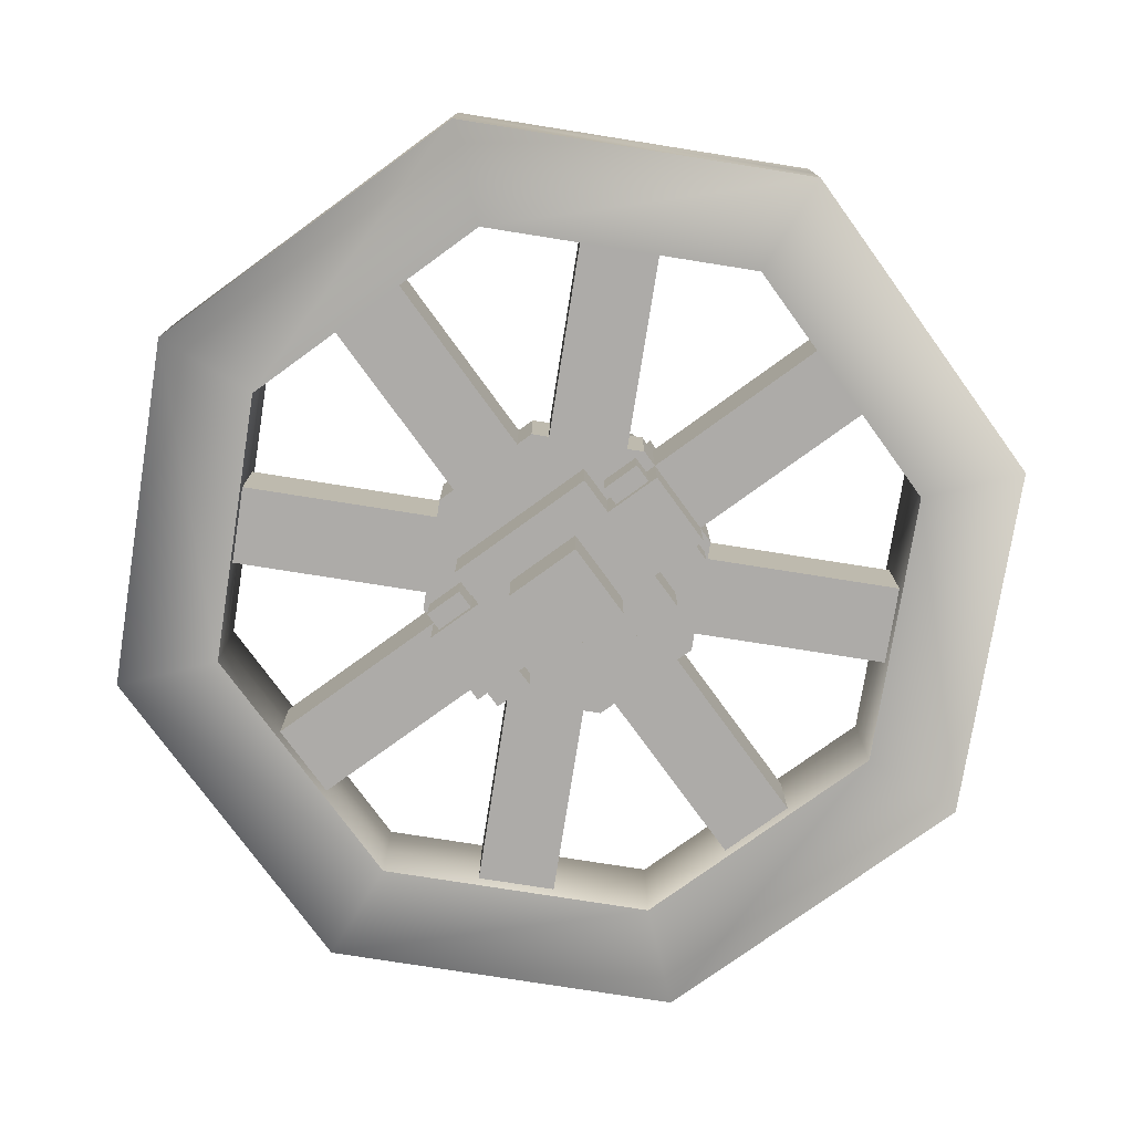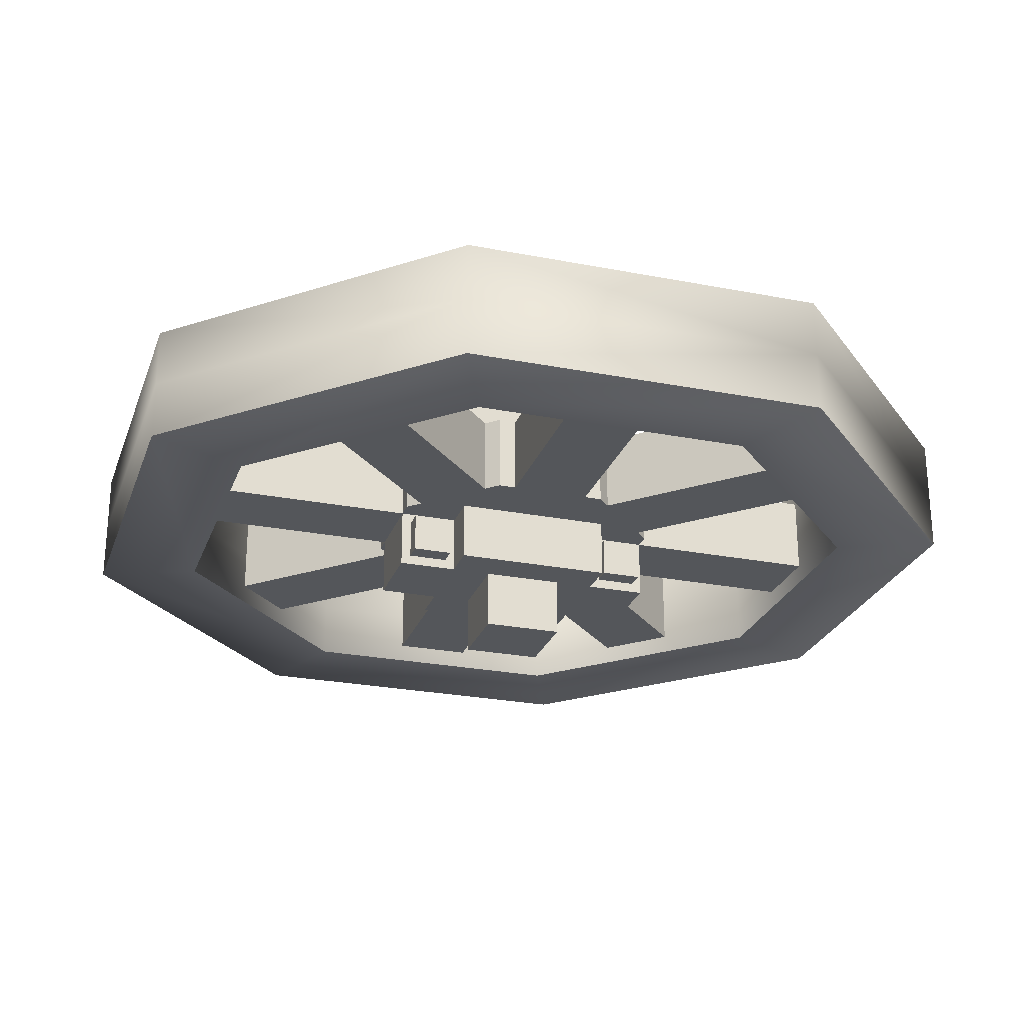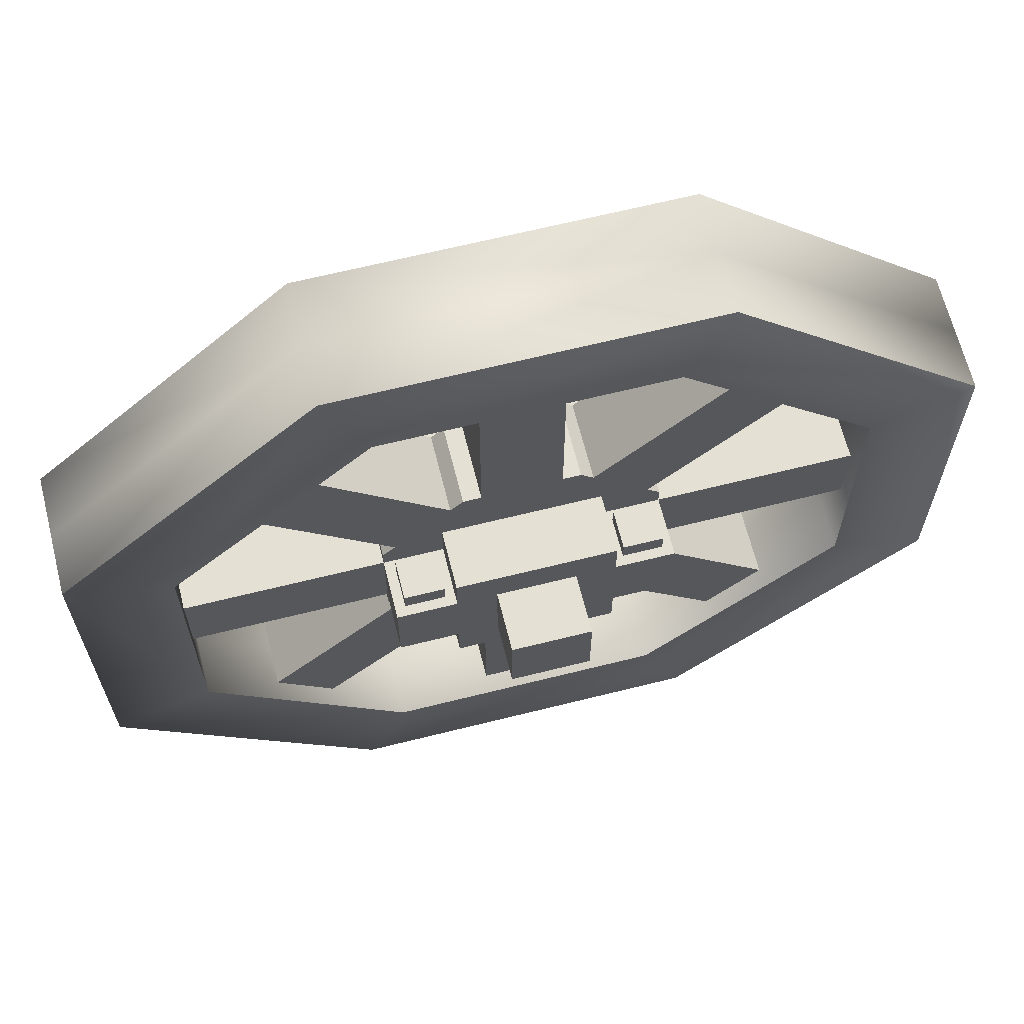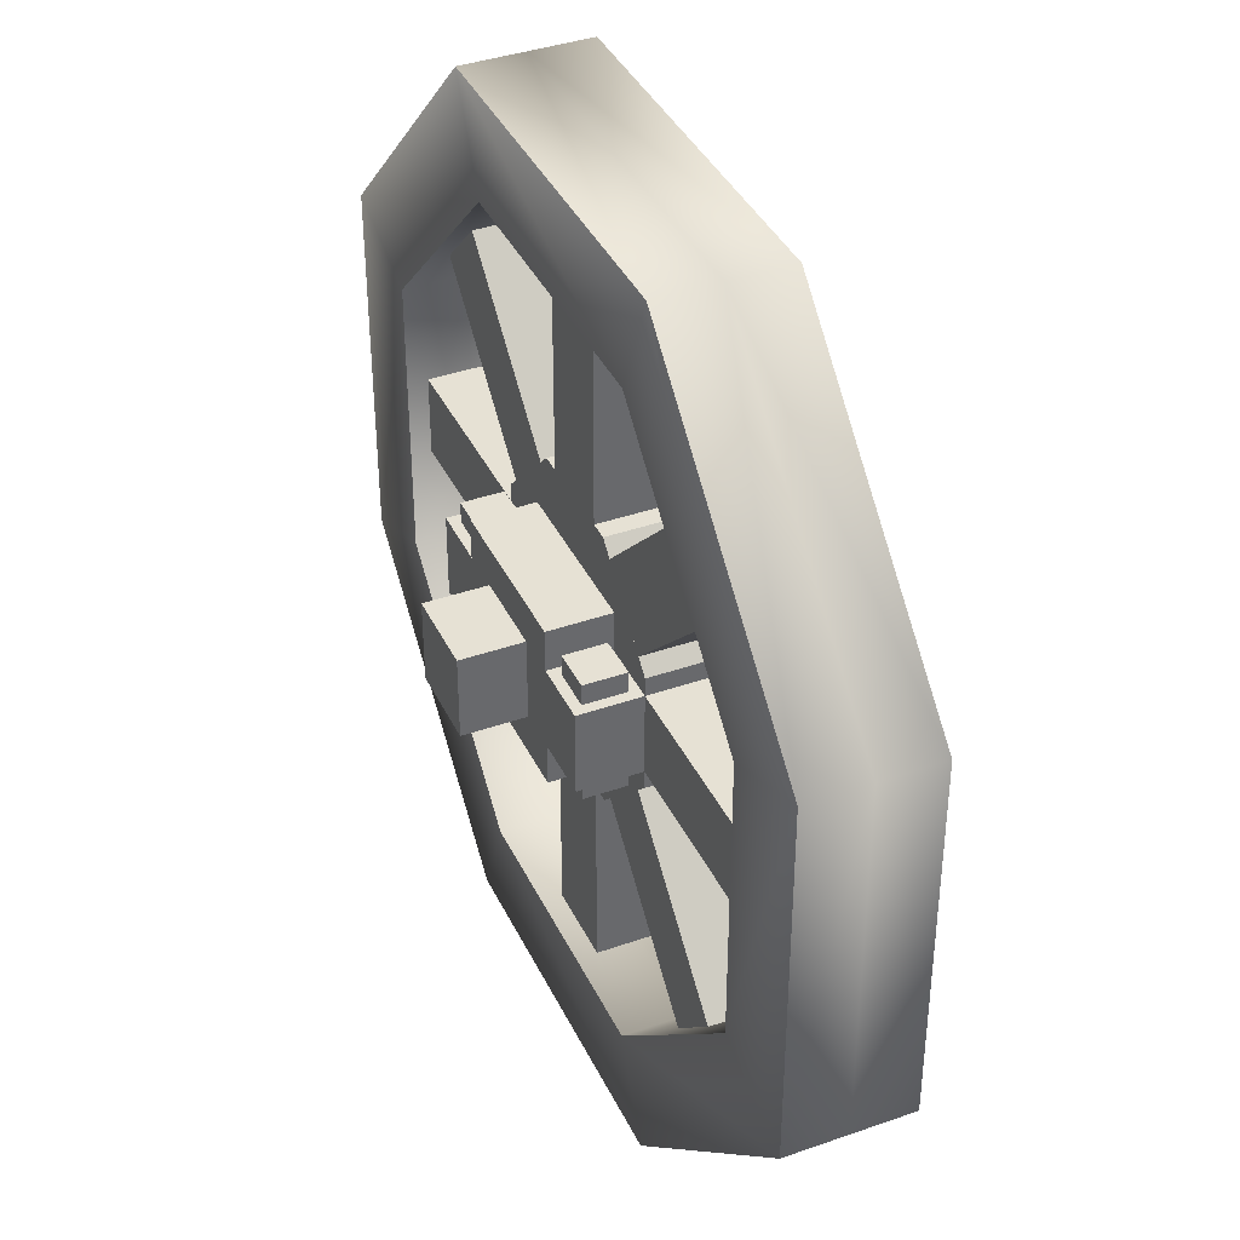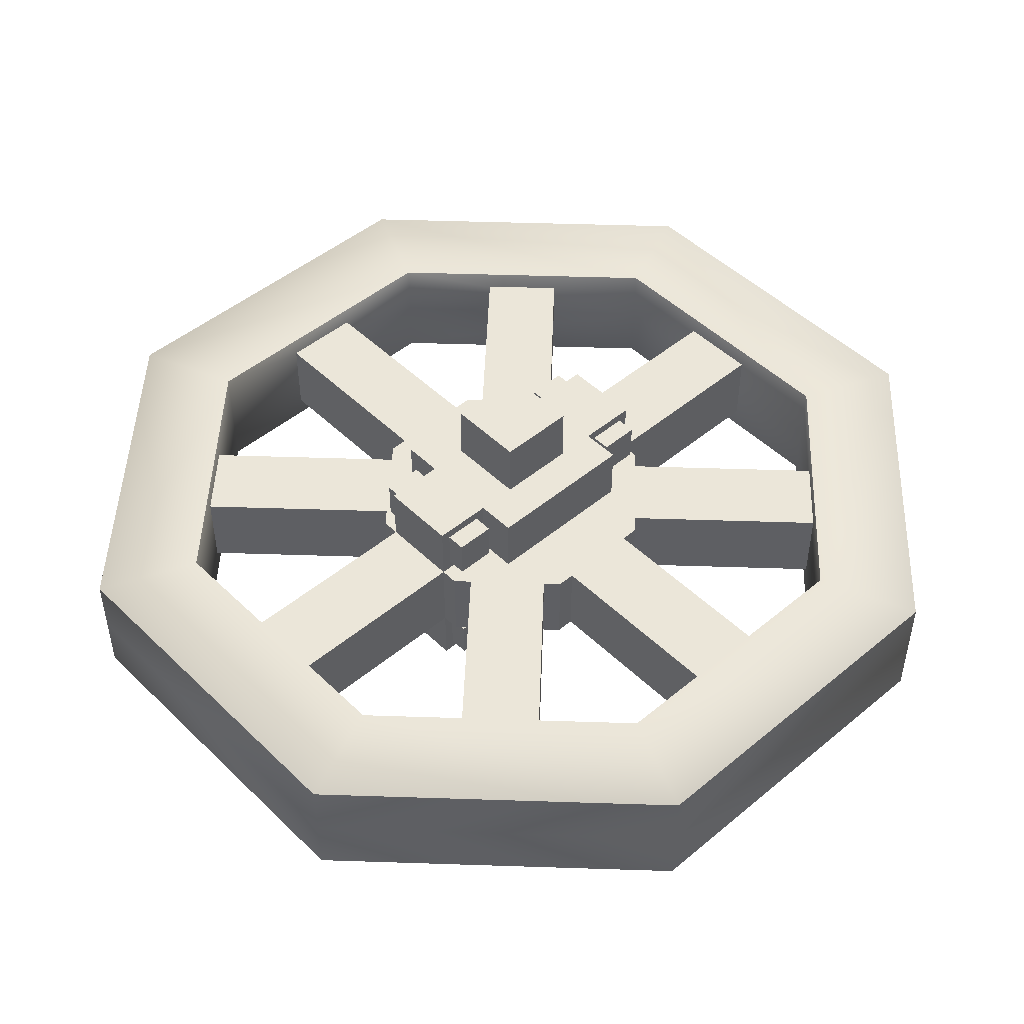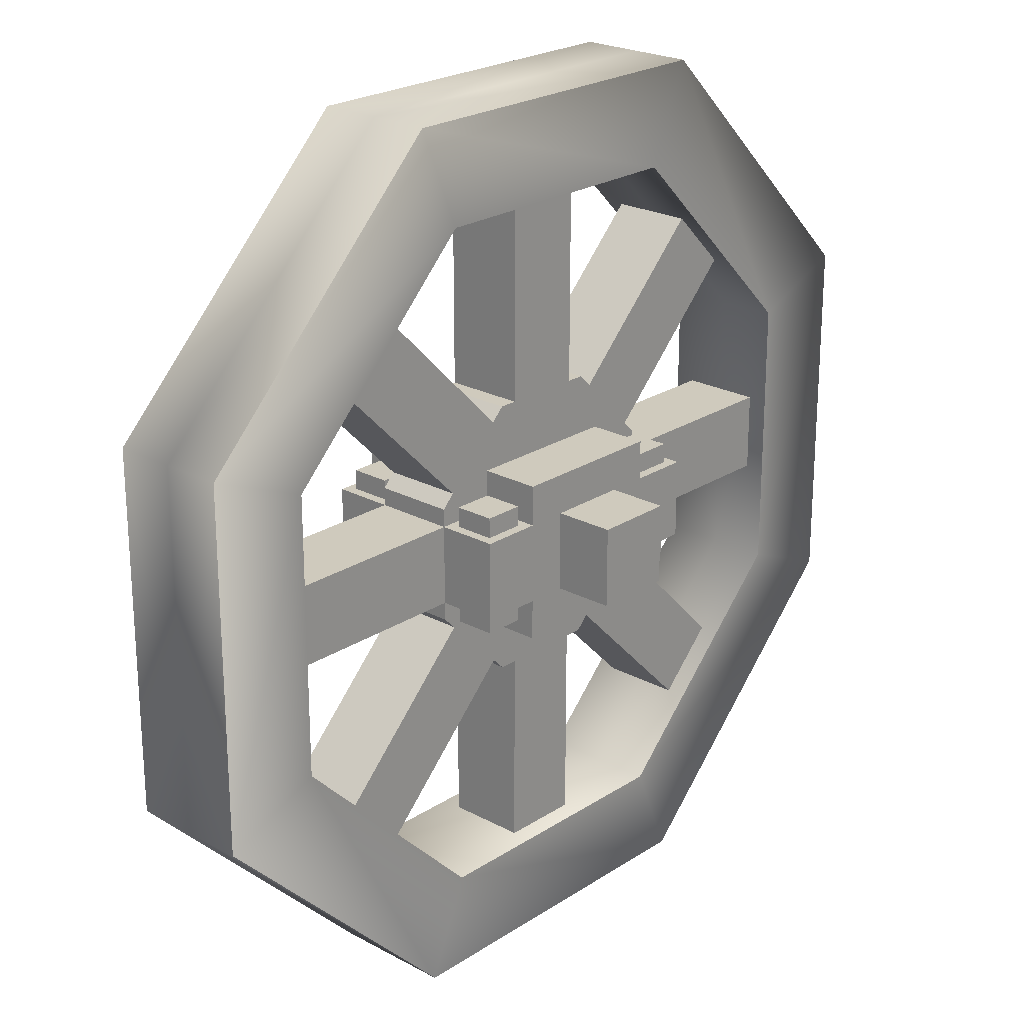
<metadata>
{"format":"obj","ext":"obj","renderer":"f3d","projection":"perspective","resolution":1024,"background":"white","views":[{"elev":-76.5,"azim":36.0,"up":"+Y"},{"elev":-25.5,"azim":-17.4,"up":"+Y"},{"elev":65.6,"azim":-14.1,"up":"+Z"},{"elev":39.1,"azim":-113.7,"up":"+Z"},{"elev":48.1,"azim":137.1,"up":"+Y"},{"elev":23.1,"azim":132.4,"up":"+Z"}]}
</metadata>
<code>
o cube.008_cube.006
v 0.625 0.375 1.562
v 0.625 0.375 0.9375
v 0.625 0.625 1.562
v 0.625 0.625 0.9375
v 0.375 0.625 1.562
v 0.375 0.625 0.9375
v 0.375 0.375 1.562
v 0.375 0.375 0.9375
v 0.3188 0.375 0.9375
v 1.34 0.375 1.163
v 0.8977 0.375 0.721
v 1.34 0.625 1.163
v 0.8977 0.625 0.721
v 1.163 0.625 1.34
v 0.721 0.625 0.8977
v 1.163 0.375 1.34
v 0.721 0.375 0.8977
v 0.9375 0.625 0.6812
v 0.6812 0.625 0.9375
v 0.6812 0.375 0.9375
v 0.9375 0.375 0.6812
v 1.562 0.375 0.375
v 1.562 0.625 0.375
v 0.9375 0.625 0.375
v 1.562 0.625 0.625
v 1.562 0.375 0.625
v 0.9375 0.375 0.625
v 0.9375 0.625 0.3188
v 1.163 0.375 -0.3397
v 0.721 0.375 0.1023
v 1.163 0.625 -0.3397
v 0.721 0.625 0.1023
v 1.34 0.625 -0.1629
v 0.8977 0.625 0.279
v 1.34 0.375 -0.1629
v 0.8977 0.375 0.279
v 0.6812 0.625 0.0625
v 0.9375 0.375 0.3188
v 0.6812 0.375 0.0625
v 0.5 0.625 0.5
v 0.5 0.375 0.5
v 0.375 0.375 -0.5625
v 0.375 0.375 0.0625
v 0.375 0.625 -0.5625
v 0.375 0.625 0.0625
v 0.625 0.625 -0.5625
v 0.625 0.625 0.0625
v 0.625 0.375 -0.5625
v 0.625 0.375 0.0625
v -0.3397 0.375 -0.1629
v 0.1023 0.375 0.279
v -0.3397 0.625 -0.1629
v 0.1023 0.625 0.279
v -0.1629 0.625 -0.3397
v 0.279 0.625 0.1023
v -0.1629 0.375 -0.3397
v 0.279 0.375 0.1023
v 0.3188 0.625 0.0625
v 0.3188 0.375 0.0625
v 0.0625 0.375 0.3188
v -0.5625 0.375 0.625
v -0.5625 0.625 0.625
v -0.5625 0.625 0.375
v -0.5625 0.375 0.375
v 0.0625 0.625 0.3188
v -0.1629 0.375 1.34
v 0.279 0.375 0.8977
v -0.1629 0.625 1.34
v 0.279 0.625 0.8977
v -0.3397 0.625 1.163
v 0.1023 0.625 0.721
v -0.3397 0.375 1.163
v 0.1023 0.375 0.721
v 0.3188 0.625 0.9375
v 0.0625 0.625 0.6812
v 0.0625 0.375 0.6812
v 0.75 0.375 0.75
v 0.75 0.375 0.25
v 0.25 0.375 0.75
v 0.25 0.375 0.25
v 0.75 0.1875 0.75
v 0.75 0.1875 0.25
v 0.25 0.1875 0.75
v 0.25 0.1875 0.25
v 0.75 0.625 0.75
v 0.75 0.625 0.25
v 0.25 0.625 0.75
v 0.25 0.625 0.25
v 0.75 0.8125 0.75
v 0.75 0.8125 0.25
v 0.25 0.8125 0.75
v 0.25 0.8125 0.25
v 0.25 0.375 0.625
v 0.0625 0.375 0.625
v 0.25 0.1875 0.625
v 0.0625 0.1875 0.625
v 0.0625 0.375 0.5
v 0.25 0.375 0.5
v 0.0625 0.1875 0.5
v 0.25 0.1875 0.5
v 0.09375 0.2188 0.625
v 0.09375 0.2188 0.6875
v 0.09375 0.3438 0.625
v 0.09375 0.3438 0.6875
v 0.2188 0.2188 0.625
v 0.2188 0.2188 0.6875
v 0.2188 0.3438 0.625
v 0.2188 0.3438 0.6875
v 0.75 0.375 0.625
v 0.75 0.1875 0.625
v 0.9375 0.1875 0.625
v 0.9375 0.375 0.5
v 0.75 0.375 0.5
v 0.9375 0.1875 0.5
v 0.75 0.1875 0.5
v 0.9062 0.2188 0.625
v 0.9062 0.2188 0.6875
v 0.9062 0.3438 0.625
v 0.9062 0.3438 0.6875
v 0.7812 0.2188 0.625
v 0.7812 0.2188 0.6875
v 0.7812 0.3438 0.625
v 0.7812 0.3438 0.6875
v 0.25 0.625 0.625
v 0.0625 0.625 0.625
v 0.25 0.8125 0.625
v 0.0625 0.8125 0.625
v 0.0625 0.625 0.5
v 0.25 0.625 0.5
v 0.0625 0.8125 0.5
v 0.25 0.8125 0.5
v 0.09375 0.7812 0.625
v 0.09375 0.7812 0.6875
v 0.09375 0.6562 0.625
v 0.09375 0.6562 0.6875
v 0.2188 0.7812 0.625
v 0.2188 0.7812 0.6875
v 0.2188 0.6562 0.625
v 0.2188 0.6562 0.6875
v 0.75 0.625 0.625
v 0.9375 0.625 0.625
v 0.75 0.8125 0.625
v 0.9375 0.8125 0.625
v 0.9375 0.625 0.5
v 0.75 0.625 0.5
v 0.9375 0.8125 0.5
v 0.75 0.8125 0.5
v 0.9062 0.7812 0.625
v 0.9062 0.7812 0.6875
v 0.9062 0.6562 0.625
v 0.9062 0.6562 0.6875
v 0.7812 0.7812 0.625
v 0.7812 0.7812 0.6875
v 0.7812 0.6562 0.625
v 0.7812 0.6562 0.6875
v 0.25 0.375 0.375
v 0.0625 0.375 0.375
v 0.25 0.1875 0.375
v 0.0625 0.1875 0.375
v 0.09375 0.2188 0.375
v 0.09375 0.2188 0.3125
v 0.09375 0.3438 0.375
v 0.09375 0.3438 0.3125
v 0.2188 0.2188 0.375
v 0.2188 0.2188 0.3125
v 0.2188 0.3438 0.375
v 0.2188 0.3438 0.3125
v 0.75 0.375 0.375
v 0.9375 0.375 0.375
v 0.75 0.1875 0.375
v 0.9375 0.1875 0.375
v 0.9062 0.2188 0.375
v 0.9062 0.2188 0.3125
v 0.9062 0.3438 0.375
v 0.9062 0.3438 0.3125
v 0.7812 0.2188 0.375
v 0.7812 0.2188 0.3125
v 0.7812 0.3438 0.375
v 0.7812 0.3438 0.3125
v 0.25 0.625 0.375
v 0.0625 0.625 0.375
v 0.25 0.8125 0.375
v 0.0625 0.8125 0.375
v 0.09375 0.7812 0.375
v 0.09375 0.7812 0.3125
v 0.09375 0.6562 0.375
v 0.09375 0.6562 0.3125
v 0.2188 0.7812 0.375
v 0.2188 0.7812 0.3125
v 0.2188 0.6562 0.375
v 0.2188 0.6562 0.3125
v 0.75 0.625 0.375
v 0.75 0.8125 0.375
v 0.9375 0.8125 0.375
v 0.9062 0.7812 0.375
v 0.9062 0.7812 0.3125
v 0.9062 0.6562 0.375
v 0.9062 0.6562 0.3125
v 0.7812 0.7812 0.375
v 0.7812 0.7812 0.3125
v 0.7812 0.6562 0.375
v 0.7812 0.6562 0.3125
v 0.375 0 0.375
v 0.375 0 0.625
v 0.375 1 0.375
v 0.375 1 0.625
v 0.625 0 0.375
v 0.625 0 0.625
v 0.625 1 0.375
v 0.625 1 0.625
v 1.069 0.3125 1.873
v 0.9401 0.3125 1.562
v 1.873 0.3125 1.069
v 1.562 0.3125 0.9401
v 1.873 0.3125 -0.06875
v 1.562 0.3125 0.0599
v 1.069 0.3125 -0.8731
v 0.9401 0.3125 -0.5625
v -0.06875 0.3125 -0.8731
v 0.0599 0.3125 -0.5625
v -0.8731 0.3125 -0.06875
v -0.5625 0.3125 0.0599
v -0.8731 0.3125 1.069
v -0.5625 0.3125 0.9401
v -0.06875 0.3125 1.873
v 0.0599 0.3125 1.562
v 0.9401 0.5 1.562
v 0.0599 0.5 1.562
v 1.562 0.5 0.9401
v 1.562 0.5 0.0599
v 0.9401 0.5 -0.5625
v 0.0599 0.5 -0.5625
v -0.5625 0.5 0.0599
v -0.5625 0.5 0.9401
v 1.069 0.5 1.873
v -0.06875 0.5 1.873
v 1.873 0.5 1.069
v 1.873 0.5 -0.06875
v 1.069 0.5 -0.8731
v -0.06875 0.5 -0.8731
v -0.8731 0.5 -0.06875
v -0.8731 0.5 1.069
v 1.069 0.6875 1.873
v 0.9401 0.6875 1.562
v 1.873 0.6875 1.069
v 1.562 0.6875 0.9401
v 1.873 0.6875 -0.06875
v 1.562 0.6875 0.0599
v 1.069 0.6875 -0.8731
v 0.9401 0.6875 -0.5625
v -0.06875 0.6875 -0.8731
v 0.0599 0.6875 -0.5625
v -0.8731 0.6875 -0.06875
v -0.5625 0.6875 0.0599
v -0.8731 0.6875 1.069
v -0.5625 0.6875 0.9401
v -0.06875 0.6875 1.873
v 0.0599 0.6875 1.562
f 203 204 206 205
f 209 210 208 207
f 205 209 207 203
f 210 206 204 208
f 205 206 210 209
f 207 208 204 203
f 19 74 9 20
f 9 41 20
f 19 40 74
f 18 19 20 21
f 20 41 21
f 18 40 19
f 28 18 21 38
f 21 41 38
f 28 40 18
f 37 28 38 39
f 38 41 39
f 37 40 28
f 58 37 39 59
f 39 41 59
f 58 40 37
f 65 58 59 60
f 59 41 60
f 65 40 58
f 75 65 60 76
f 60 41 76
f 75 40 65
f 74 75 76 9
f 76 41 9
f 74 40 75
f 101 102 104 103
f 103 104 108 107
f 107 108 106 105
f 105 106 102 101
f 108 104 102 106
f 116 118 119 117
f 118 122 123 119
f 122 120 121 123
f 120 116 117 121
f 123 121 117 119
f 132 134 135 133
f 134 138 139 135
f 138 136 137 139
f 136 132 133 137
f 139 137 133 135
f 148 149 151 150
f 150 151 155 154
f 154 155 153 152
f 152 153 149 148
f 155 151 149 153
f 160 162 163 161
f 162 166 167 163
f 166 164 165 167
f 164 160 161 165
f 167 165 161 163
f 172 173 175 174
f 174 175 179 178
f 178 179 177 176
f 176 177 173 172
f 179 175 173 177
f 184 185 187 186
f 186 187 191 190
f 190 191 189 188
f 188 189 185 184
f 191 187 185 189
f 195 197 198 196
f 197 201 202 198
f 201 199 200 202
f 199 195 196 200
f 202 200 196 198
f 8 2 1 7
f 2 4 3 1
f 4 6 5 3
f 6 8 7 5
f 17 11 10 16
f 11 13 12 10
f 13 15 14 12
f 15 17 16 14
f 27 169 22 26
f 169 24 23 22
f 24 141 25 23
f 141 27 26 25
f 36 30 29 35
f 30 32 31 29
f 32 34 33 31
f 34 36 35 33
f 49 43 42 48
f 43 45 44 42
f 45 47 46 44
f 47 49 48 46
f 57 51 50 56
f 51 53 52 50
f 53 55 54 52
f 55 57 56 54
f 157 94 61 64
f 94 125 62 61
f 125 181 63 62
f 181 157 64 63
f 73 67 66 72
f 67 69 68 66
f 69 71 70 68
f 71 73 72 70
f 78 80 79 77
f 77 81 82 78
f 79 83 81 77
f 84 83 79 80
f 82 81 83 84
f 78 82 84 80
f 86 85 87 88
f 85 86 90 89
f 87 85 89 91
f 92 88 87 91
f 90 92 91 89
f 86 88 92 90
f 99 96 94 97
f 100 95 96 99
f 94 96 95 93
f 114 112 27 111
f 115 114 111 110
f 27 109 110 111
f 130 128 125 127
f 131 130 127 126
f 125 124 126 127
f 146 143 141 144
f 147 142 143 146
f 141 143 142 140
f 99 97 157 159
f 100 99 159 158
f 157 156 158 159
f 114 171 169 112
f 115 170 171 114
f 169 171 170 168
f 130 183 181 128
f 131 182 183 130
f 181 183 182 180
f 146 144 24 194
f 147 146 194 193
f 24 192 193 194
f 211 225 226 212
f 235 236 225 211
f 213 211 212 214
f 237 235 211 213
f 215 213 214 216
f 238 237 213 215
f 217 215 216 218
f 239 238 215 217
f 219 217 218 220
f 240 239 217 219
f 221 219 220 222
f 241 240 219 221
f 223 221 222 224
f 242 241 221 223
f 225 223 224 226
f 236 242 223 225
f 226 224 234 228
f 224 222 233 234
f 222 220 232 233
f 220 218 231 232
f 218 216 230 231
f 216 214 229 230
f 214 212 227 229
f 212 226 228 227
f 243 244 258 257
f 235 243 257 236
f 245 246 244 243
f 237 245 243 235
f 247 248 246 245
f 238 247 245 237
f 249 250 248 247
f 239 249 247 238
f 251 252 250 249
f 240 251 249 239
f 253 254 252 251
f 241 253 251 240
f 255 256 254 253
f 242 255 253 241
f 257 258 256 255
f 236 257 255 242
f 258 228 234 256
f 256 234 233 254
f 254 233 232 252
f 252 232 231 250
f 250 231 230 248
f 248 230 229 246
f 246 229 227 244
f 244 227 228 258
l 100 98
l 97 98
l 115 113
l 112 113
l 131 129
l 128 129
l 147 145
l 144 145

</code>
